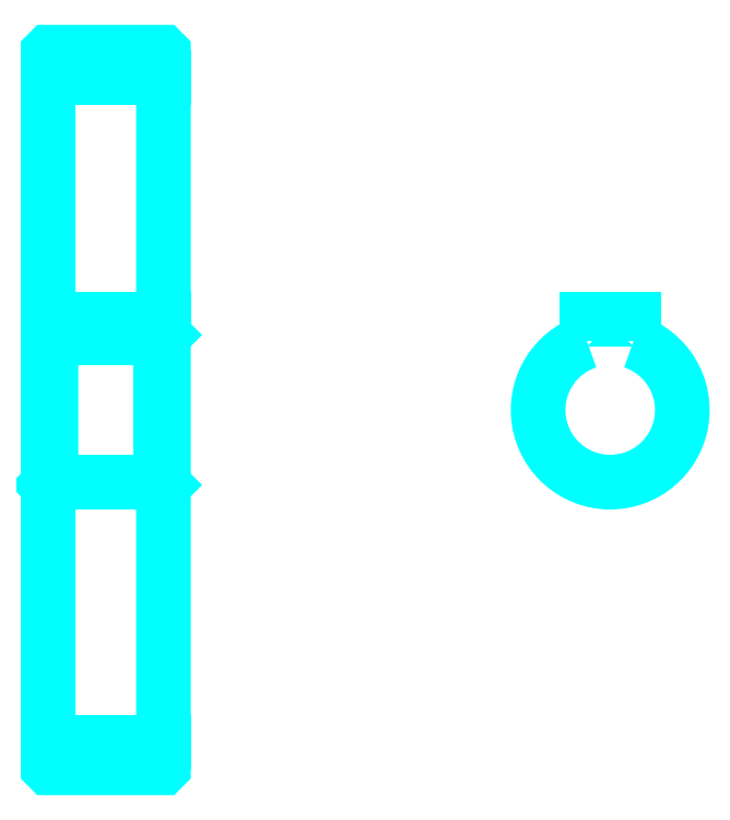
<metadata>
{"format":"dxf","ext":"dxf","renderer":"ezdxf+matplotlib","layout":"modelspace","background":"white","min_lineweight":24,"dpi":150}
</metadata>
<code>
0
SECTION
2
ENTITIES
0
LINE
8
0
10
120.7
20
166.3
30
0
11
140.7
21
166.3
31
0
0
LINE
8
0
10
120.7
20
51.31
30
0
11
140.7
21
51.31
31
0
0
LINE
8
0
10
140.7
20
121.8
30
0
11
140.2
21
121.3
31
0
0
LINE
8
0
10
140.7
20
95.81
30
0
11
140.2
21
96.31
31
0
0
LINE
8
0
10
120.7
20
95.81
30
0
11
121.2
21
96.31
31
0
0
POLYLINE
8
0
66
1
10
0
20
0
30
0
70
2
0
VERTEX
8
0
10
120.7
20
95.81
30
0
70
0
0
VERTEX
8
0
10
120.7
20
46.91
30
0
70
0
0
VERTEX
8
0
10
120.8
20
46.81
30
0
70
0
0
VERTEX
8
0
10
140.6
20
46.81
30
0
70
0
0
VERTEX
8
0
10
140.7
20
46.91
30
0
70
0
0
VERTEX
8
0
10
140.7
20
170.7
30
0
70
0
0
VERTEX
8
0
10
140.6
20
170.8
30
0
70
0
0
VERTEX
8
0
10
120.8
20
170.8
30
0
70
0
0
VERTEX
8
0
10
120.7
20
170.7
30
0
70
0
0
VERTEX
8
0
10
120.7
20
95.81
30
0
70
0
0
SEQEND
8
0
0
POLYLINE
8
0
66
1
10
0
20
0
30
0
70
2
0
VERTEX
8
0
10
120.7
20
121.8
30
0
70
0
0
VERTEX
8
0
10
121.2
20
121.3
30
0
70
0
0
VERTEX
8
0
10
121.2
20
96.31
30
0
70
0
0
VERTEX
8
0
10
140.2
20
96.31
30
0
70
0
0
VERTEX
8
0
10
140.2
20
121.3
30
0
70
0
0
VERTEX
8
0
10
121.2
20
121.3
30
0
70
0
0
SEQEND
8
0
0
ARC
8
0
10
218.2
20
108.8
30
0
40
12.5
50
108.7
51
71.34
0
POLYLINE
8
0
66
1
10
0
20
0
30
0
70
2
0
VERTEX
8
0
10
222.2
20
120.6
30
0
70
0
0
VERTEX
8
0
10
222.2
20
124.6
30
0
70
0
0
VERTEX
8
0
10
214.2
20
124.6
30
0
70
0
0
VERTEX
8
0
10
214.2
20
120.6
30
0
70
0
0
SEQEND
8
0
0
LINE
8
0
10
120.7
20
124.6
30
0
11
140.7
21
124.6
31
0
0
ENDSEC
0
EOF

</code>
